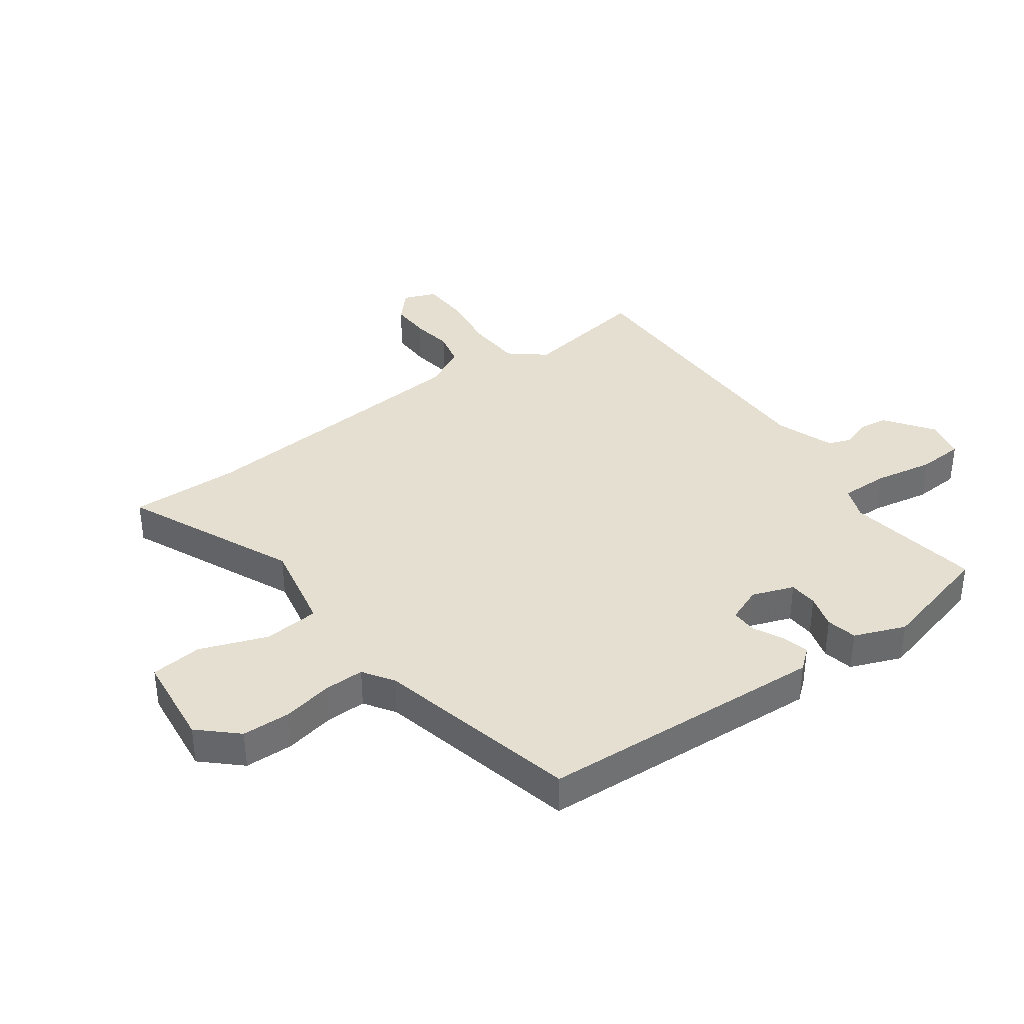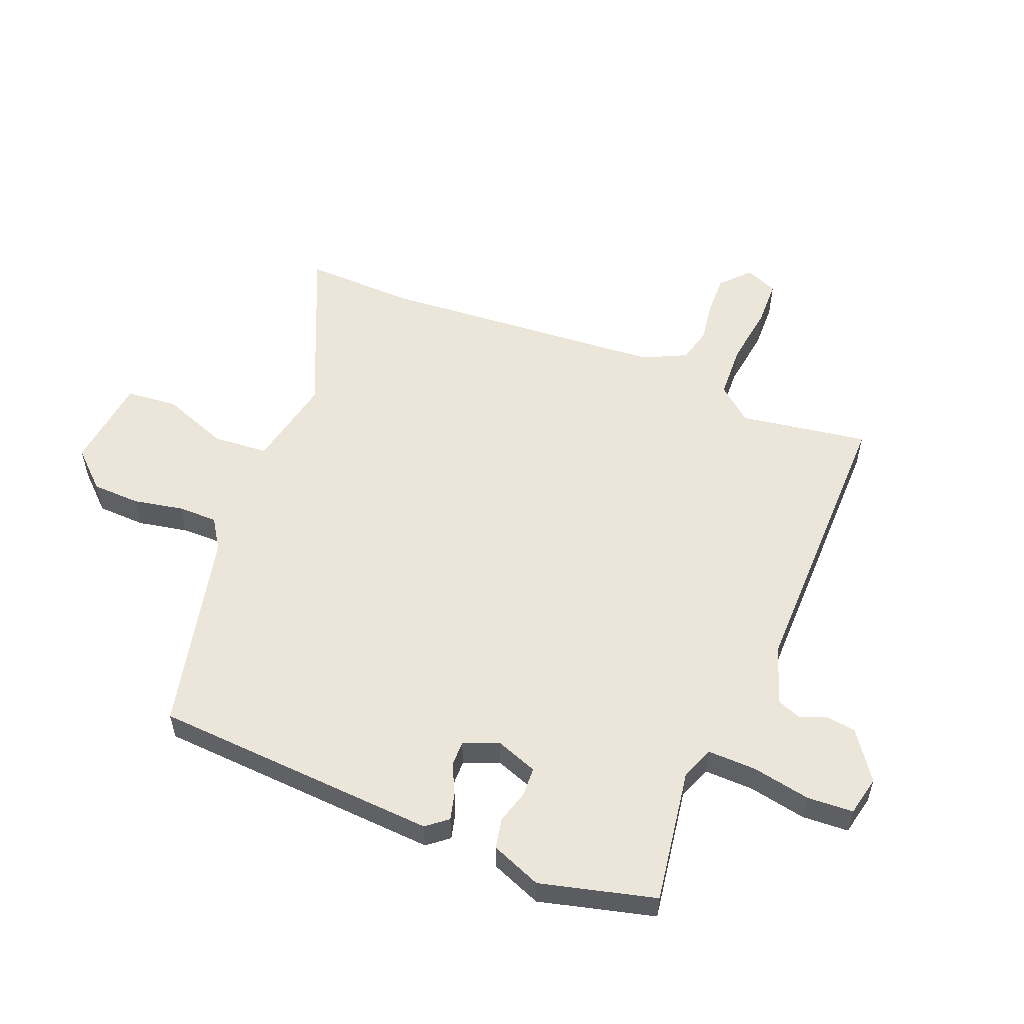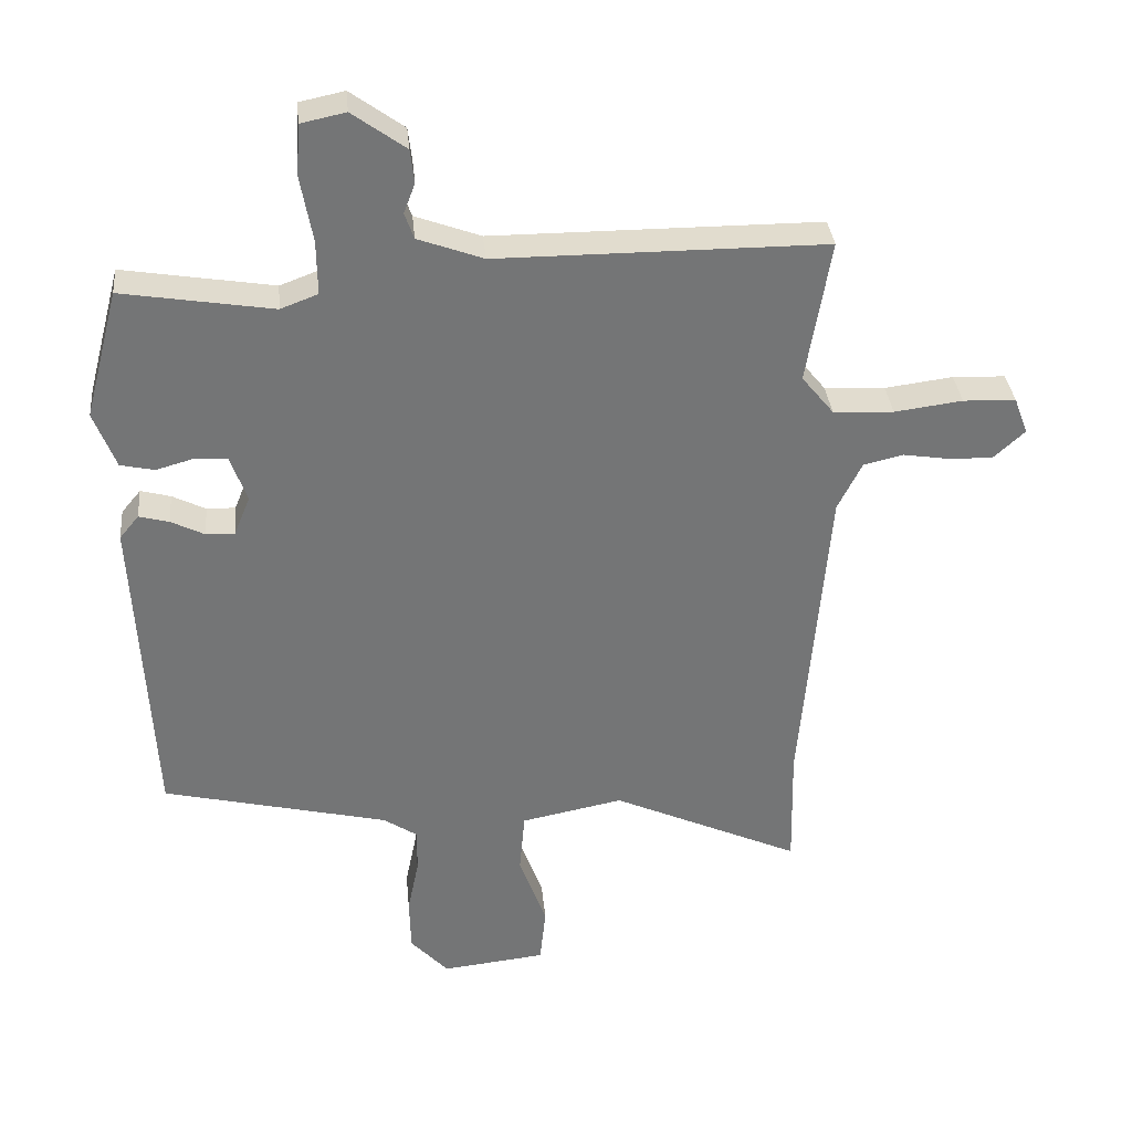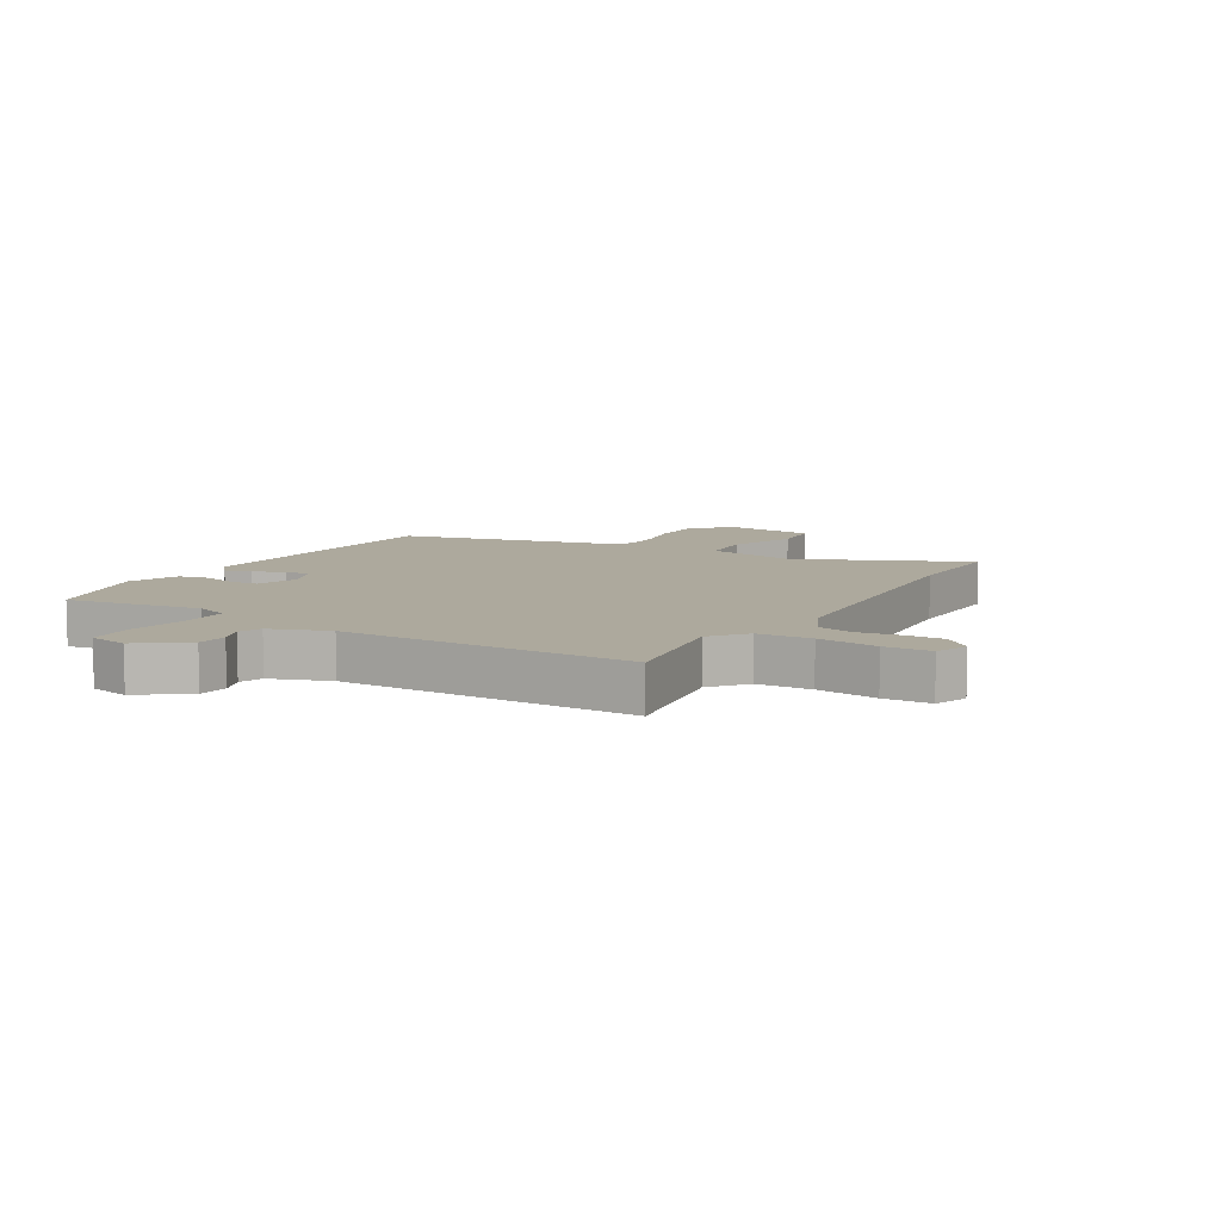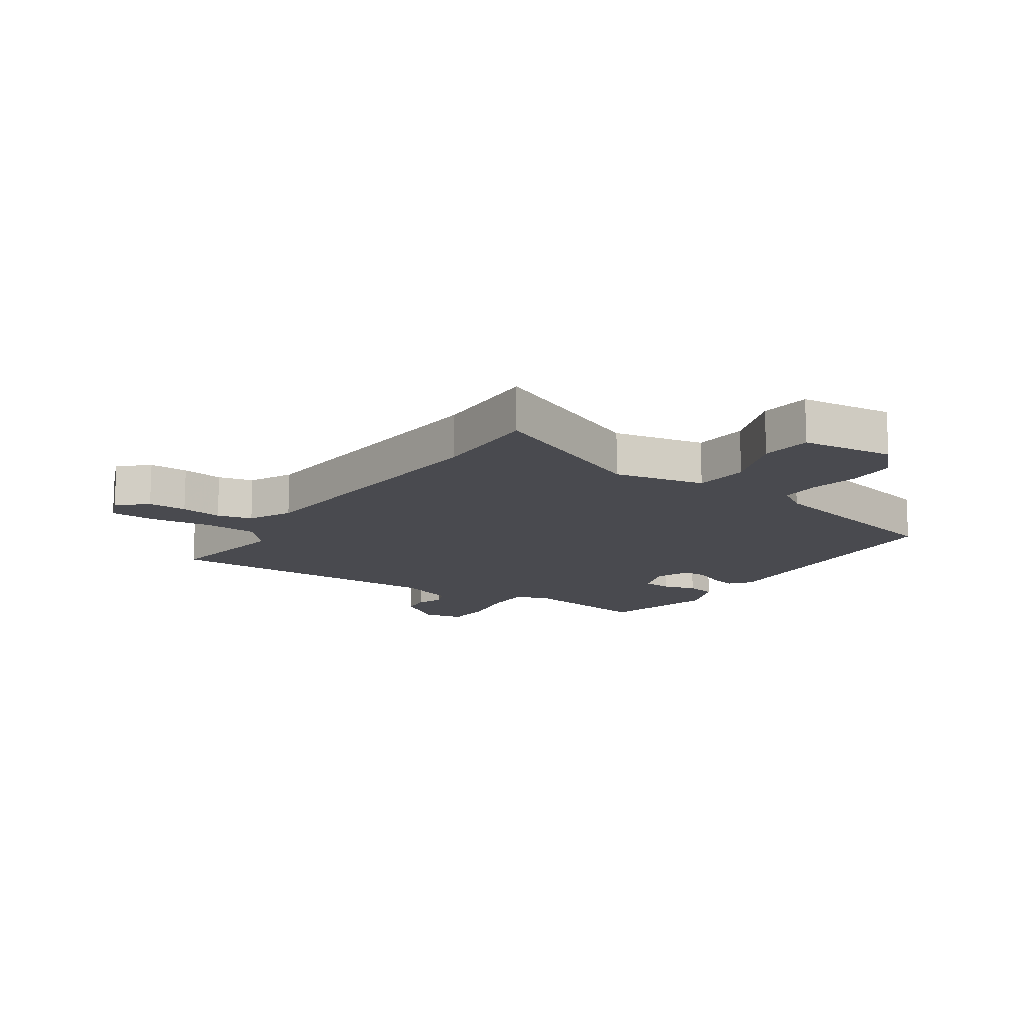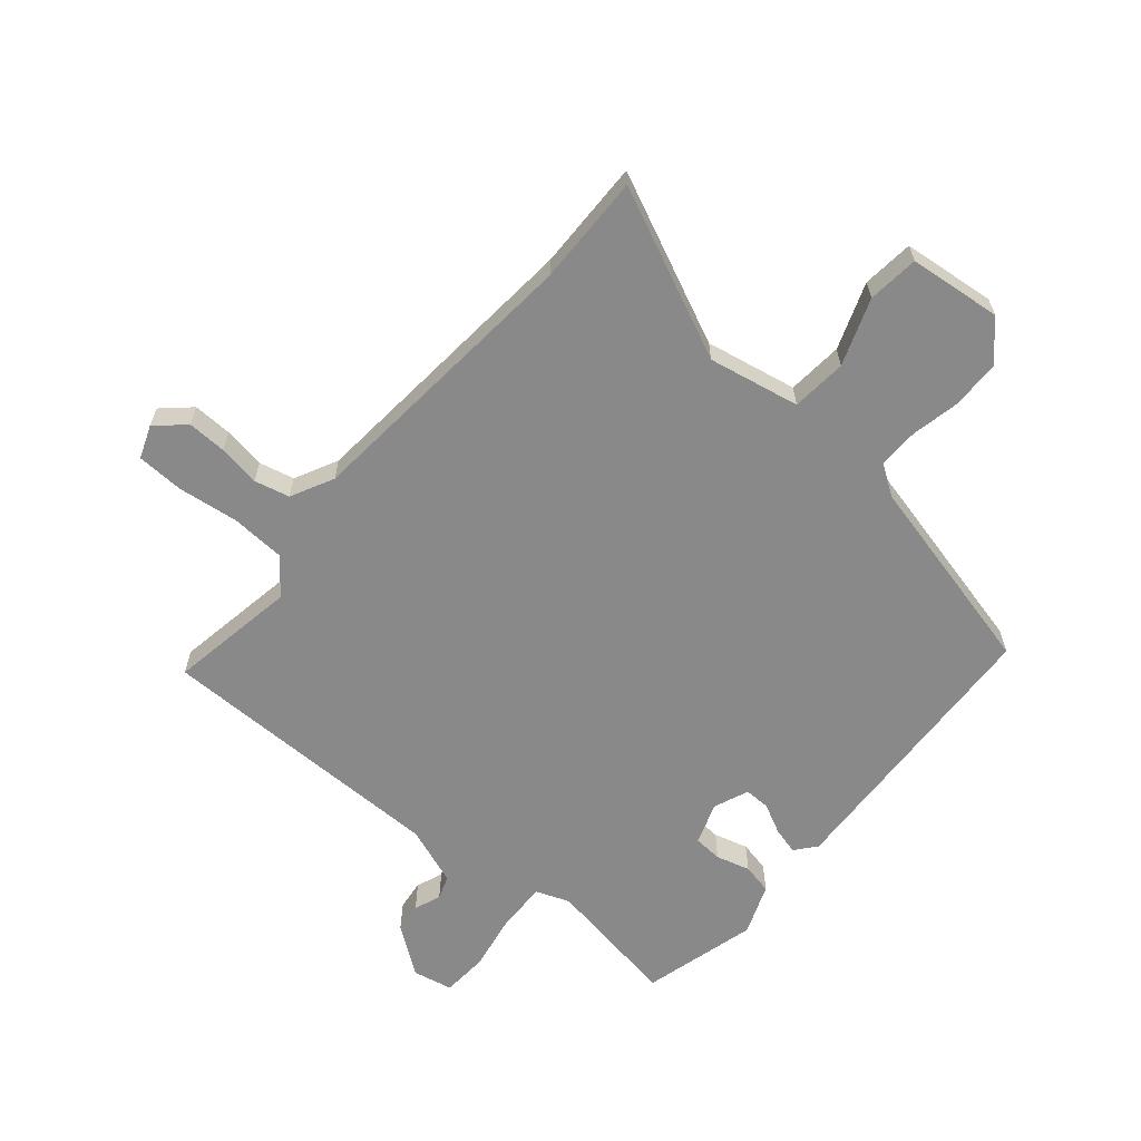
<metadata>
{"format":"obj","ext":"obj","renderer":"f3d","projection":"perspective","resolution":1024,"background":"white","views":[{"elev":37.4,"azim":-125.7,"up":"+Y"},{"elev":55.2,"azim":-67.5,"up":"+Y"},{"elev":34.0,"azim":-5.5,"up":"+Z"},{"elev":8.8,"azim":30.8,"up":"+Y"},{"elev":-13.6,"azim":146.4,"up":"+Y"},{"elev":-63.1,"azim":139.7,"up":"+Y"}]}
</metadata>
<code>
v -0.495 0.07 0.488
v -0.269 0.07 0.451
v -0.213 0.07 0.472
v -0.214 0.07 0.553
v -0.232 0.07 0.652
v -0.227 0.07 0.729
v -0.16 0.07 0.743
v -0.08 0.07 0.685
v -0.074 0.07 0.635
v -0.091 0.07 0.59
v -0.077 0.07 0.551
v 0.021 0.07 0.515
v 0.512 0.07 0.514
v 0.476 0.07 0.299
v 0.524 0.07 0.24
v 0.615 0.07 0.235
v 0.717 0.07 0.248
v 0.796 0.07 0.245
v 0.817 0.07 0.19
v 0.77 0.07 0.147
v 0.704 0.07 0.149
v 0.634 0.07 0.16
v 0.575 0.07 0.146
v 0.539 0.07 0.074
v 0.498 0.07 -0.409
v 0.502 0.07 -0.594
v 0.218 0.07 -0.465
v 0.065 0.07 -0.495
v 0.057 0.07 -0.588
v 0.098 0.07 -0.7
v 0.089 0.07 -0.786
v -0.067 0.07 -0.803
v -0.124 0.07 -0.741
v -0.126 0.07 -0.66
v -0.109 0.07 -0.577
v -0.108 0.07 -0.51
v -0.159 0.07 -0.476
v -0.498 0.07 -0.395
v -0.523 0.07 0.086
v -0.494 0.07 0.121
v -0.449 0.07 0.109
v -0.399 0.07 0.084
v -0.356 0.07 0.083
v -0.332 0.07 0.142
v -0.357 0.07 0.212
v -0.405 0.07 0.215
v -0.462 0.07 0.199
v -0.513 0.07 0.21
v -0.546 0.07 0.295
v -0.495 0 0.488
v -0.269 0 0.451
v -0.213 0 0.472
v -0.214 0 0.553
v -0.232 0 0.652
v -0.227 0 0.729
v -0.16 0 0.743
v -0.08 0 0.685
v -0.074 0 0.635
v -0.091 0 0.59
v -0.077 0 0.551
v 0.021 0 0.515
v 0.512 0 0.514
v 0.476 0 0.299
v 0.524 0 0.24
v 0.615 0 0.235
v 0.717 0 0.248
v 0.796 0 0.245
v 0.817 0 0.19
v 0.77 0 0.147
v 0.704 0 0.149
v 0.634 0 0.16
v 0.575 0 0.146
v 0.539 0 0.074
v 0.498 0 -0.409
v 0.502 0 -0.594
v 0.218 0 -0.465
v 0.065 0 -0.495
v 0.057 0 -0.588
v 0.098 0 -0.7
v 0.089 0 -0.786
v -0.067 0 -0.803
v -0.124 0 -0.741
v -0.126 0 -0.66
v -0.109 0 -0.577
v -0.108 0 -0.51
v -0.159 0 -0.476
v -0.498 0 -0.395
v -0.523 0 0.086
v -0.494 0 0.121
v -0.449 0 0.109
v -0.399 0 0.084
v -0.356 0 0.083
v -0.332 0 0.142
v -0.357 0 0.212
v -0.405 0 0.215
v -0.462 0 0.199
v -0.513 0 0.21
v -0.546 0 0.295
f 46 47 48 49
f 45 46 49 1
f 39 40 41 42
f 37 38 39 42
f 36 37 42 43
f 32 33 34 35
f 32 35 36
f 29 30 31 32
f 28 29 32 36
f 27 28 36 43
f 25 26 27 43
f 19 20 21 22
f 17 18 19 22
f 16 17 22 23
f 15 16 23 24
f 12 13 14
f 11 12 14 15
f 7 8 9 10
f 7 10 11
f 4 5 6 7
f 3 4 7 11
f 45 1 2
f 44 45 2 3
f 25 43 44
f 15 24 25 44
f 3 11 15 44
f 98 97 96 95
f 50 98 95 94
f 91 90 89 88
f 91 88 87 86
f 92 91 86 85
f 84 83 82 81
f 85 84 81
f 81 80 79 78
f 85 81 78 77
f 92 85 77 76
f 92 76 75 74
f 71 70 69 68
f 71 68 67 66
f 72 71 66 65
f 73 72 65 64
f 63 62 61
f 64 63 61 60
f 59 58 57 56
f 60 59 56
f 56 55 54 53
f 60 56 53 52
f 51 50 94
f 52 51 94 93
f 93 92 74
f 93 74 73 64
f 93 64 60 52
f 1 50 51 2
f 2 51 52 3
f 3 52 53 4
f 4 53 54 5
f 5 54 55 6
f 6 55 56 7
f 7 56 57 8
f 8 57 58 9
f 9 58 59 10
f 10 59 60 11
f 11 60 61 12
f 12 61 62 13
f 13 62 63 14
f 14 63 64 15
f 15 64 65 16
f 16 65 66 17
f 17 66 67 18
f 18 67 68 19
f 19 68 69 20
f 20 69 70 21
f 21 70 71 22
f 22 71 72 23
f 23 72 73 24
f 24 73 74 25
f 25 74 75 26
f 26 75 76 27
f 27 76 77 28
f 28 77 78 29
f 29 78 79 30
f 30 79 80 31
f 31 80 81 32
f 32 81 82 33
f 33 82 83 34
f 34 83 84 35
f 35 84 85 36
f 36 85 86 37
f 37 86 87 38
f 38 87 88 39
f 39 88 89 40
f 40 89 90 41
f 41 90 91 42
f 42 91 92 43
f 43 92 93 44
f 44 93 94 45
f 45 94 95 46
f 46 95 96 47
f 47 96 97 48
f 48 97 98 49
f 49 98 50 1

</code>
